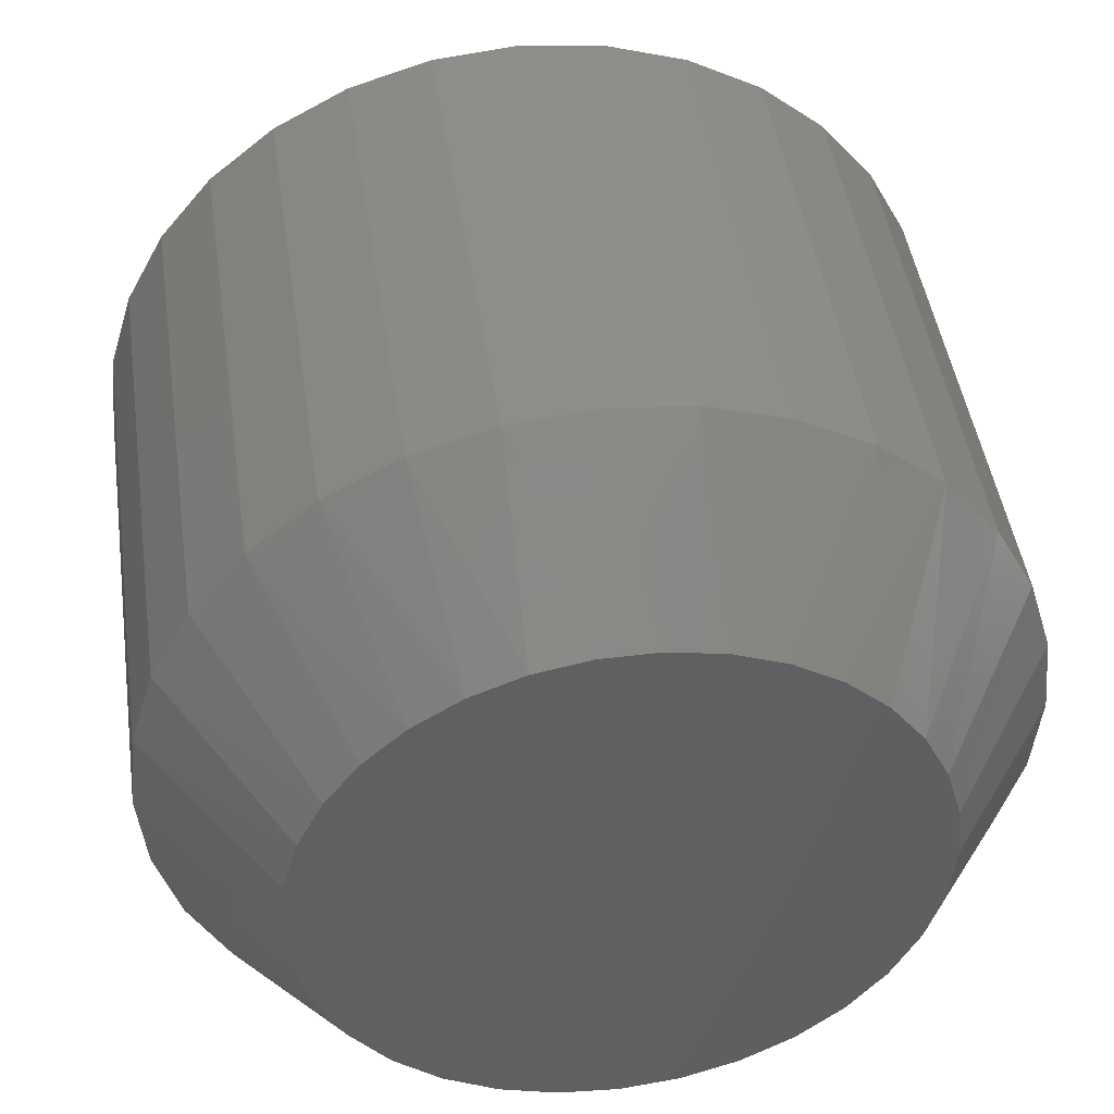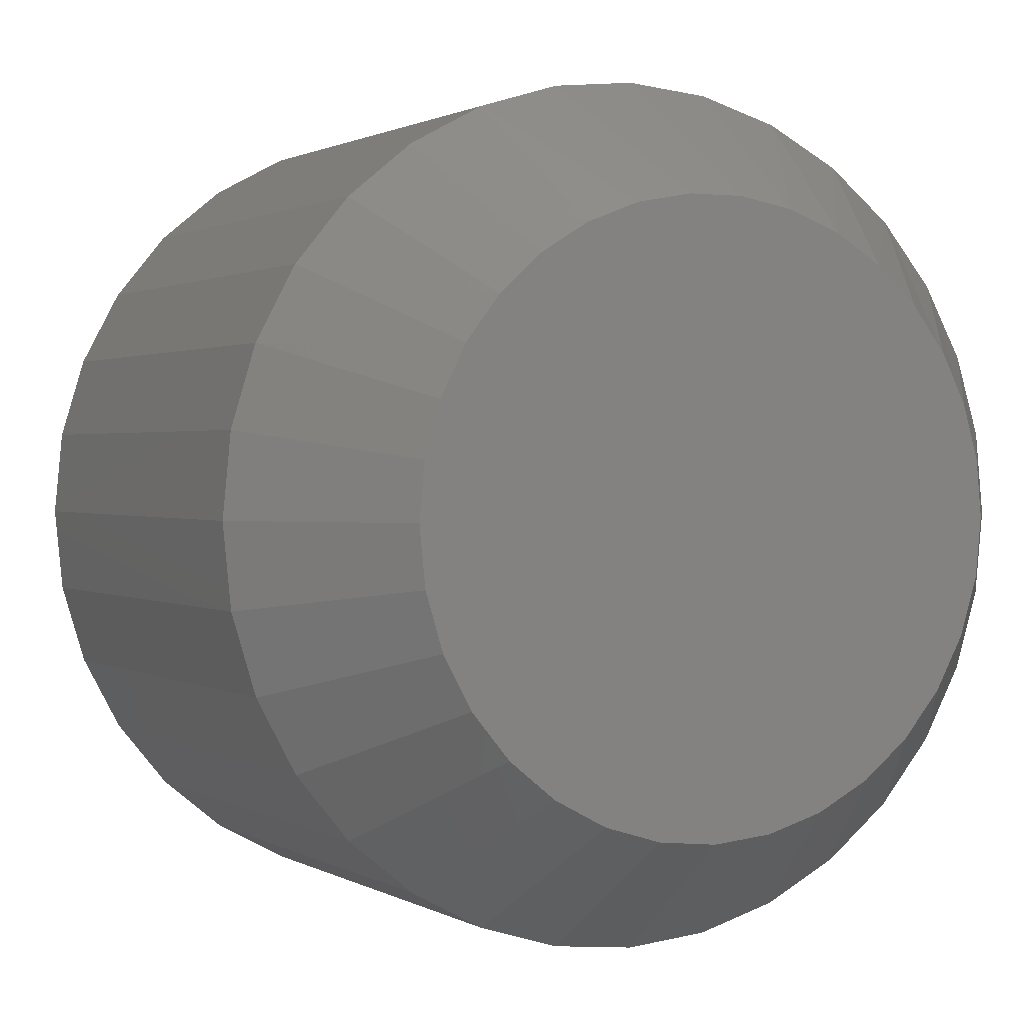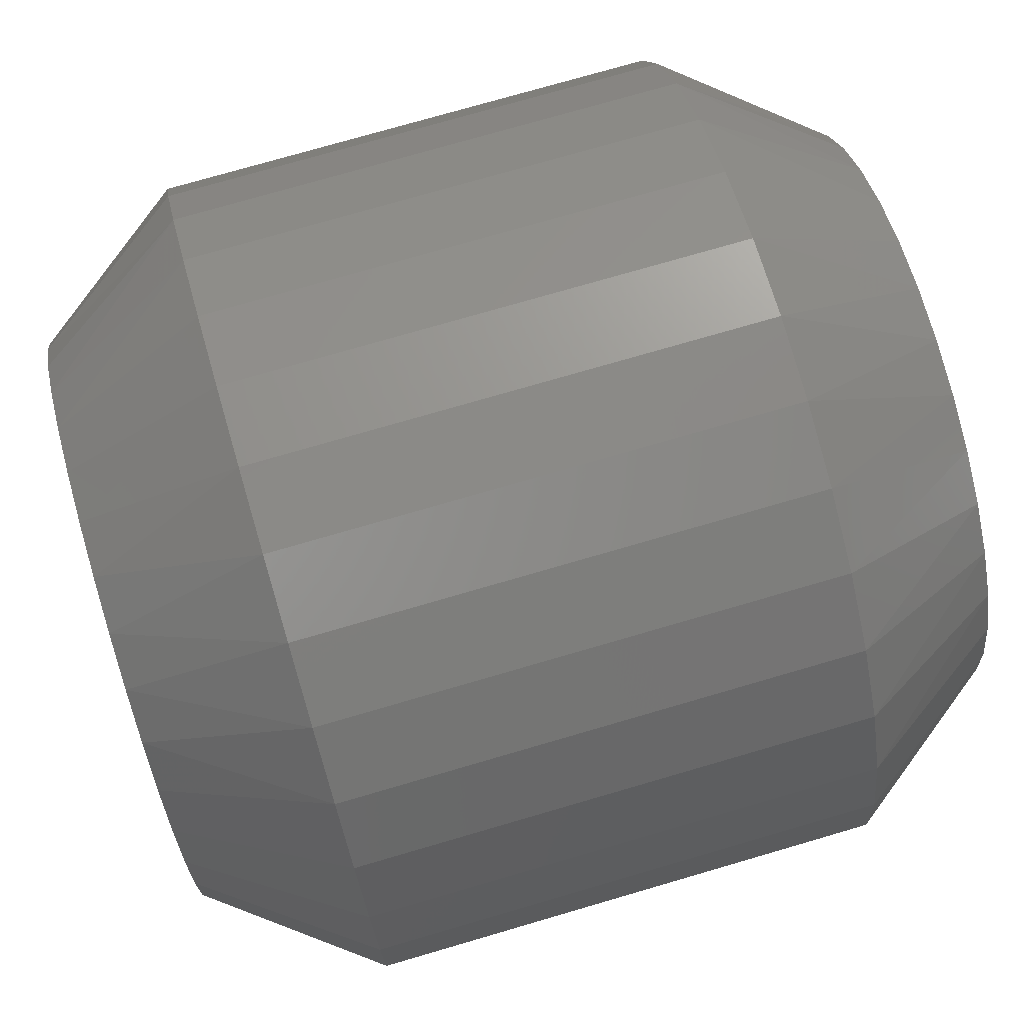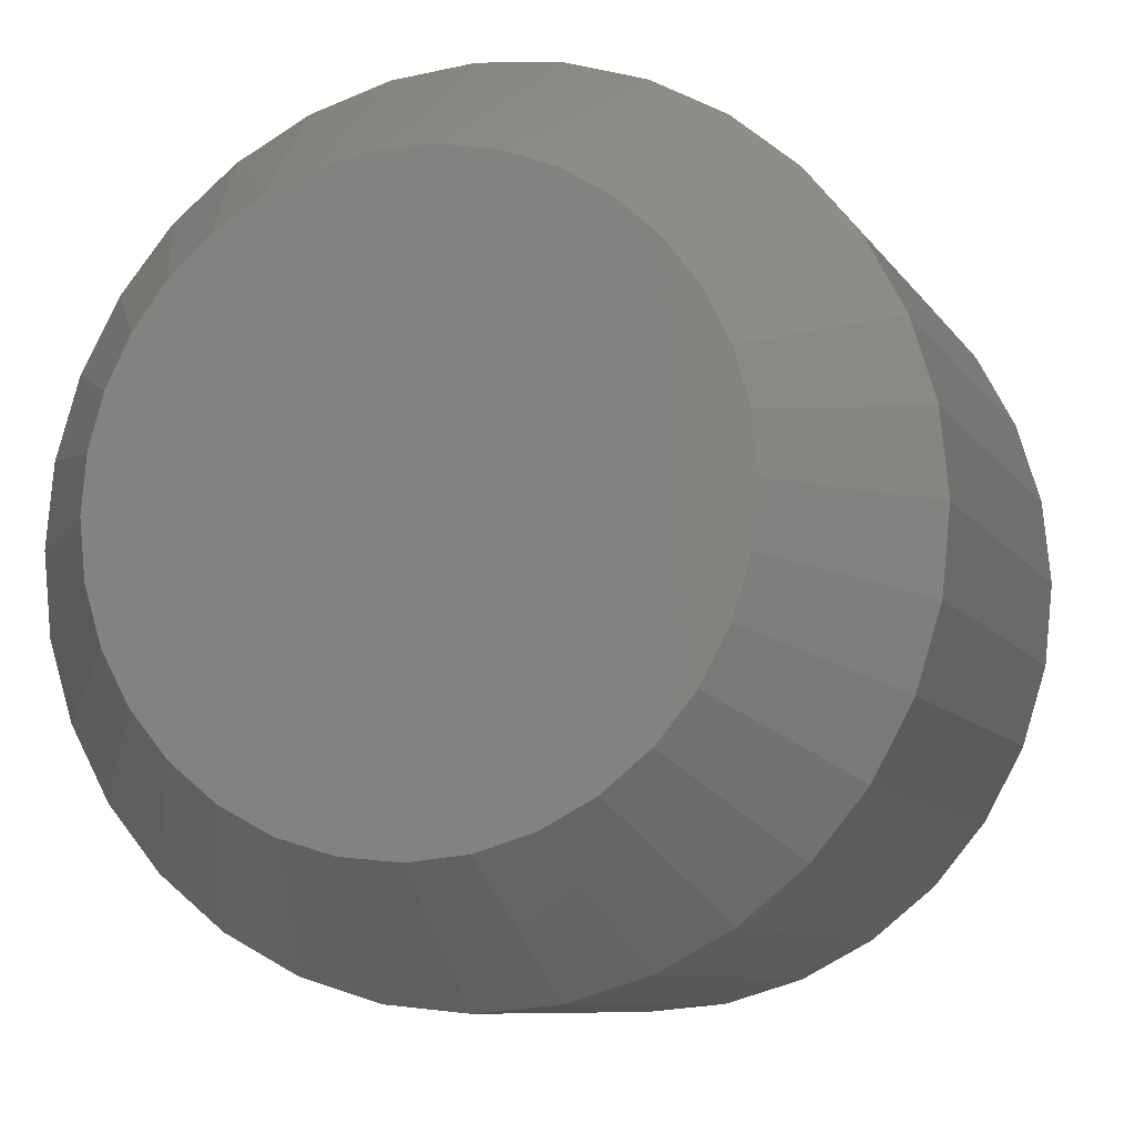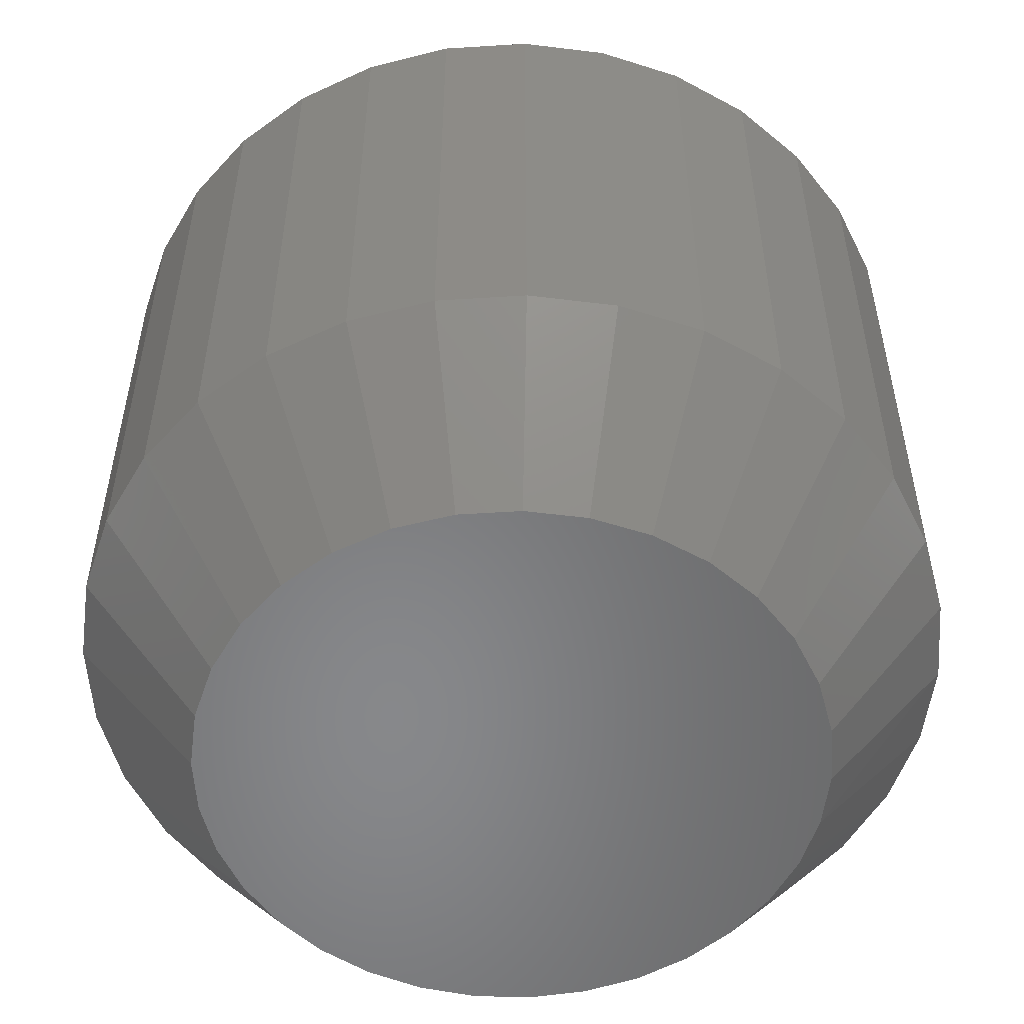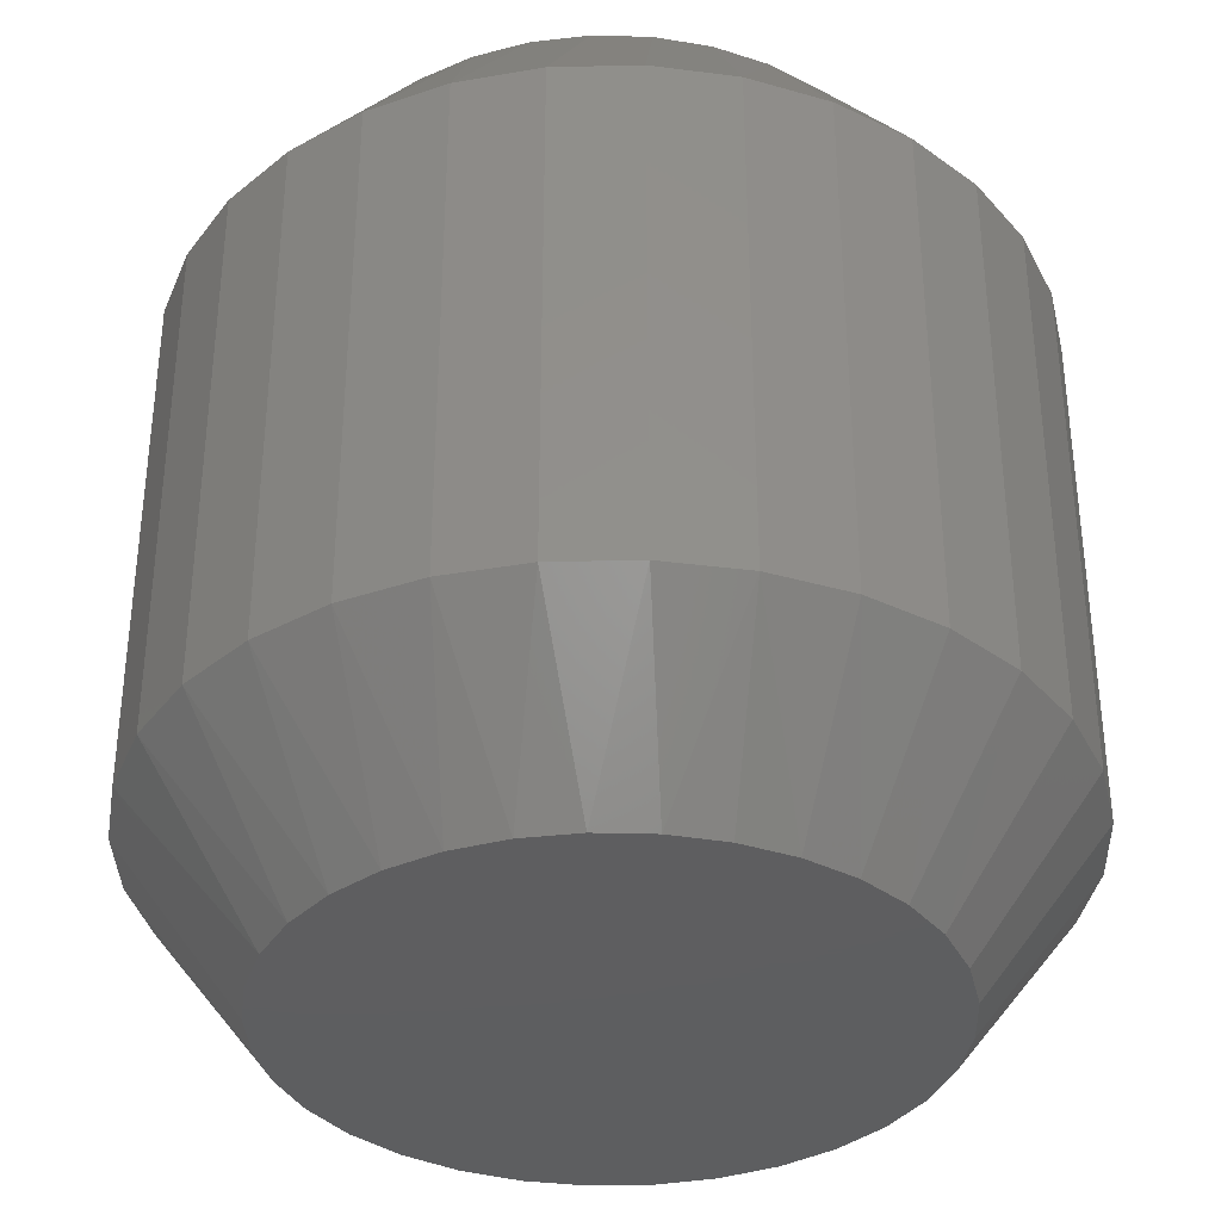
<metadata>
{"format":"stl","ext":"stl","renderer":"f3d","projection":"perspective","resolution":1024,"background":"white","views":[{"elev":44.8,"azim":-8.1,"up":"+Z"},{"elev":1.1,"azim":-26.7,"up":"+Z"},{"elev":74.9,"azim":-106.3,"up":"+Z"},{"elev":-8.4,"azim":18.6,"up":"+Z"},{"elev":-54.4,"azim":178.2,"up":"+Y"},{"elev":-35.7,"azim":29.8,"up":"+Y"}]}
</metadata>
<code>
# stl→obj: 130 verts, 256 faces
v 0.7658 0.4609 -2.784e-16
v 0.7658 -0.4609 -2.784e-16
v 0.7512 0.4609 -0.1479
v 0.7512 -0.4609 -0.1479
v 0.7081 0.4609 -0.29
v 0.7081 -0.4609 -0.29
v 0.6381 0.4609 -0.4211
v 0.6381 -0.4609 -0.4211
v 0.5438 0.4609 -0.5359
v 0.5438 -0.4609 -0.5359
v 0.429 0.4609 -0.6302
v 0.429 -0.4609 -0.6302
v 0.2979 0.4609 -0.7002
v 0.2979 -0.4609 -0.7002
v 0.1558 0.4609 -0.7433
v 0.1558 -0.4609 -0.7433
v 0.007895 0.4609 -0.7579
v 0.007895 -0.4609 -0.7579
v -0.14 0.4609 -0.7433
v -0.14 -0.4609 -0.7433
v -0.2821 0.4609 -0.7002
v -0.2821 -0.4609 -0.7002
v -0.4132 0.4609 -0.6302
v -0.4132 -0.4609 -0.6302
v -0.528 0.4609 -0.5359
v -0.528 -0.4609 -0.5359
v -0.6223 0.4609 -0.4211
v -0.6223 -0.4609 -0.4211
v -0.6923 0.4609 -0.29
v -0.6923 -0.4609 -0.29
v -0.7354 0.4609 -0.1479
v -0.7354 -0.4609 -0.1479
v -0.75 0.4609 9.281e-17
v -0.75 -0.4609 9.281e-17
v -0.7354 0.4609 0.1479
v -0.7354 -0.4609 0.1479
v -0.6923 0.4609 0.29
v -0.6923 -0.4609 0.29
v -0.6223 0.4609 0.4211
v -0.6223 -0.4609 0.4211
v -0.528 0.4609 0.5359
v -0.528 -0.4609 0.5359
v -0.4132 0.4609 0.6302
v -0.4132 -0.4609 0.6302
v -0.2821 0.4609 0.7002
v -0.2821 -0.4609 0.7002
v -0.14 0.4609 0.7433
v -0.14 -0.4609 0.7433
v 0.007895 0.4609 0.7579
v 0.007895 -0.4609 0.7579
v 0.1558 0.4609 0.7433
v 0.1558 -0.4609 0.7433
v 0.2979 0.4609 0.7002
v 0.2979 -0.4609 0.7002
v 0.429 0.4609 0.6302
v 0.429 -0.4609 0.6302
v 0.5438 0.4609 0.5359
v 0.5438 -0.4609 0.5359
v 0.6381 0.4609 0.4211
v 0.6381 -0.4609 0.4211
v 0.7081 0.4609 0.29
v 0.7081 -0.4609 0.29
v 0.7512 0.4609 0.1479
v 0.7512 -0.4609 0.1479
v 0.05764 -0.75 0.5368
v -0.04185 -0.75 0.5368
v -0.1396 -0.75 0.5186
v 0.1554 -0.75 0.5186
v 0.2482 -0.75 0.4826
v -0.2324 -0.75 0.4826
v 0.3328 -0.75 0.4302
v -0.317 -0.75 0.4302
v 0.4063 -0.75 0.3632
v -0.3905 -0.75 0.3632
v 0.4663 -0.75 0.2838
v -0.4505 -0.75 0.2838
v 0.5106 -0.75 0.1948
v -0.4948 -0.75 0.1948
v 0.5379 -0.75 0.09907
v -0.5221 -0.75 0.09907
v 0.547 -0.75 4.295e-16
v -0.5312 -0.75 -6.075e-07
v 0.5367 -0.75 -0.1052
v -0.5209 -0.75 -0.1052
v 0.506 -0.75 -0.2063
v -0.4902 -0.75 -0.2063
v 0.4562 -0.75 -0.2995
v -0.4404 -0.75 -0.2995
v 0.3891 -0.75 -0.3812
v -0.3733 -0.75 -0.3812
v 0.3074 -0.75 -0.4483
v -0.2916 -0.75 -0.4483
v 0.2142 -0.75 -0.4981
v -0.1984 -0.75 -0.4981
v 0.1131 -0.75 -0.5288
v -0.09729 -0.75 -0.5288
v 0.007895 -0.75 -0.5391
v -0.1396 0.75 0.5186
v -0.04185 0.75 0.5368
v 0.05764 0.75 0.5368
v 0.1554 0.75 0.5186
v 0.007895 0.75 -0.5391
v -0.09729 0.75 -0.5288
v 0.1131 0.75 -0.5288
v -0.1984 0.75 -0.4981
v 0.2142 0.75 -0.4981
v -0.2916 0.75 -0.4483
v 0.3074 0.75 -0.4483
v -0.3733 0.75 -0.3812
v 0.3891 0.75 -0.3812
v -0.4404 0.75 -0.2995
v 0.4562 0.75 -0.2995
v -0.4902 0.75 -0.2063
v 0.506 0.75 -0.2063
v -0.5209 0.75 -0.1052
v 0.5367 0.75 -0.1052
v -0.5312 0.75 -6.075e-07
v 0.547 0.75 3.758e-16
v -0.5221 0.75 0.09907
v 0.5379 0.75 0.09907
v -0.4948 0.75 0.1948
v 0.5106 0.75 0.1948
v -0.4505 0.75 0.2838
v 0.4663 0.75 0.2838
v -0.3905 0.75 0.3632
v 0.4063 0.75 0.3632
v -0.317 0.75 0.4302
v 0.3328 0.75 0.4302
v -0.2324 0.75 0.4826
v 0.2482 0.75 0.4826
f 1 2 3
f 3 2 4
f 3 4 5
f 5 4 6
f 5 6 7
f 7 6 8
f 7 8 9
f 9 8 10
f 9 10 11
f 11 10 12
f 11 12 13
f 13 12 14
f 13 14 15
f 15 14 16
f 15 16 17
f 17 16 18
f 17 18 19
f 19 18 20
f 19 20 21
f 21 20 22
f 21 22 23
f 23 22 24
f 23 24 25
f 25 24 26
f 25 26 27
f 27 26 28
f 27 28 29
f 29 28 30
f 29 30 31
f 31 30 32
f 31 32 33
f 33 32 34
f 33 34 35
f 35 34 36
f 35 36 37
f 37 36 38
f 37 38 39
f 39 38 40
f 39 40 41
f 41 40 42
f 41 42 43
f 43 42 44
f 43 44 45
f 45 44 46
f 45 46 47
f 47 46 48
f 47 48 49
f 49 48 50
f 49 50 51
f 51 50 52
f 51 52 53
f 53 52 54
f 53 54 55
f 55 54 56
f 55 56 57
f 57 56 58
f 57 58 59
f 59 58 60
f 59 60 61
f 61 60 62
f 61 62 63
f 63 62 64
f 63 64 1
f 1 64 2
f 65 66 67
f 65 67 68
f 68 67 69
f 69 67 70
f 69 70 71
f 71 70 72
f 71 72 73
f 73 72 74
f 73 74 75
f 75 74 76
f 75 76 77
f 77 76 78
f 77 78 79
f 79 78 80
f 79 80 81
f 81 80 82
f 81 82 83
f 83 82 84
f 83 84 85
f 85 84 86
f 85 86 87
f 87 86 88
f 87 88 89
f 89 88 90
f 89 90 91
f 91 90 92
f 91 92 93
f 93 92 94
f 93 94 95
f 95 94 96
f 95 96 97
f 8 89 10
f 10 89 91
f 10 91 12
f 12 91 93
f 12 93 14
f 89 8 87
f 87 8 6
f 87 6 85
f 85 6 4
f 85 4 83
f 83 4 2
f 83 2 81
f 88 26 90
f 90 26 24
f 90 24 92
f 92 24 22
f 92 22 94
f 26 88 28
f 28 88 86
f 28 86 30
f 30 86 84
f 30 84 32
f 32 84 82
f 32 82 34
f 97 16 95
f 95 16 14
f 95 14 93
f 16 97 18
f 18 97 96
f 18 96 20
f 20 96 94
f 20 94 22
f 56 54 69
f 71 56 69
f 71 58 56
f 54 52 68
f 69 54 68
f 52 50 65
f 68 52 65
f 48 67 66
f 66 50 48
f 65 50 66
f 46 44 70
f 67 46 70
f 67 48 46
f 70 44 72
f 72 44 42
f 72 42 74
f 74 42 40
f 74 40 76
f 76 40 38
f 76 38 78
f 78 38 36
f 78 36 80
f 80 36 34
f 80 34 82
f 71 73 58
f 58 73 75
f 58 75 60
f 60 75 77
f 60 77 62
f 62 77 79
f 62 79 64
f 64 79 81
f 64 81 2
f 98 99 100
f 101 98 100
f 102 103 104
f 104 103 105
f 104 105 106
f 106 105 107
f 106 107 108
f 108 107 109
f 108 109 110
f 110 109 111
f 110 111 112
f 112 111 113
f 112 113 114
f 114 113 115
f 114 115 116
f 116 115 117
f 116 117 118
f 118 117 119
f 118 119 120
f 120 119 121
f 120 121 122
f 122 121 123
f 122 123 124
f 124 123 125
f 124 125 126
f 126 125 127
f 126 127 128
f 128 127 129
f 128 129 130
f 130 129 98
f 130 98 101
f 105 21 107
f 107 21 23
f 107 23 109
f 109 23 25
f 109 25 111
f 111 25 27
f 111 27 113
f 113 27 29
f 113 29 115
f 115 29 31
f 115 31 117
f 117 31 33
f 13 106 11
f 11 106 108
f 11 108 9
f 9 108 110
f 9 110 7
f 7 110 112
f 7 112 5
f 5 112 114
f 5 114 3
f 3 114 116
f 3 116 1
f 1 116 118
f 106 13 104
f 104 13 15
f 104 15 102
f 102 15 17
f 102 17 103
f 103 17 19
f 103 19 105
f 105 19 21
f 130 53 55
f 130 55 128
f 55 57 128
f 101 51 53
f 101 53 130
f 100 49 51
f 100 51 101
f 99 98 47
f 47 49 99
f 99 49 100
f 129 43 45
f 129 45 98
f 45 47 98
f 1 118 63
f 63 118 120
f 63 120 61
f 61 120 122
f 61 122 59
f 59 122 124
f 59 124 57
f 57 124 126
f 57 126 128
f 117 33 119
f 119 33 35
f 119 35 121
f 121 35 37
f 121 37 123
f 123 37 39
f 123 39 125
f 125 39 41
f 125 41 127
f 127 41 43
f 127 43 129

</code>
